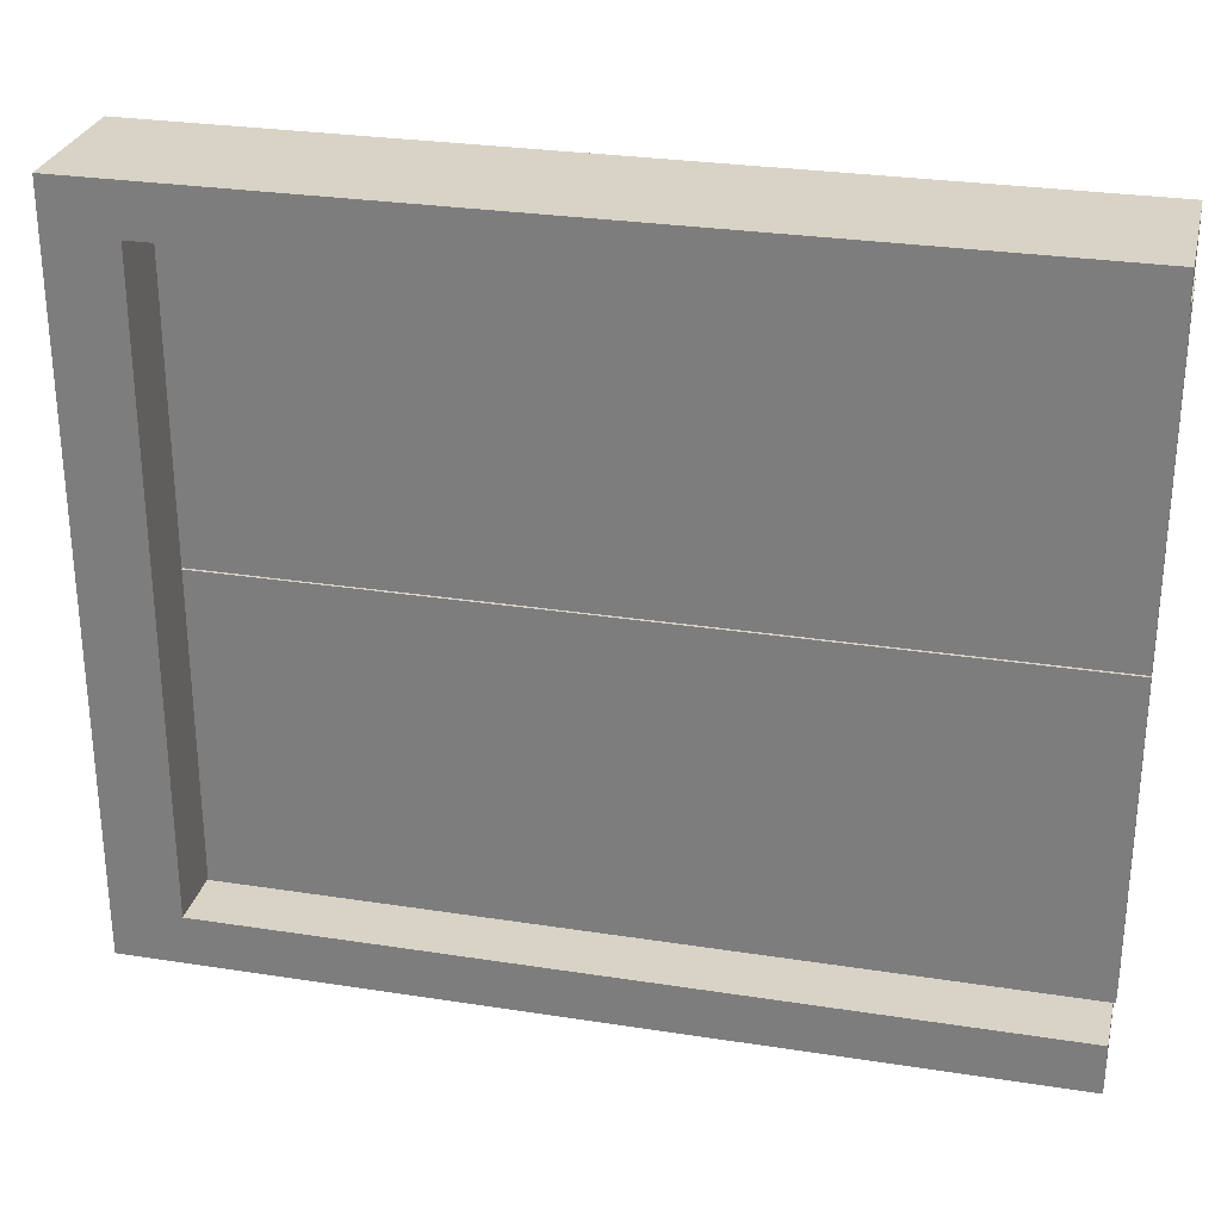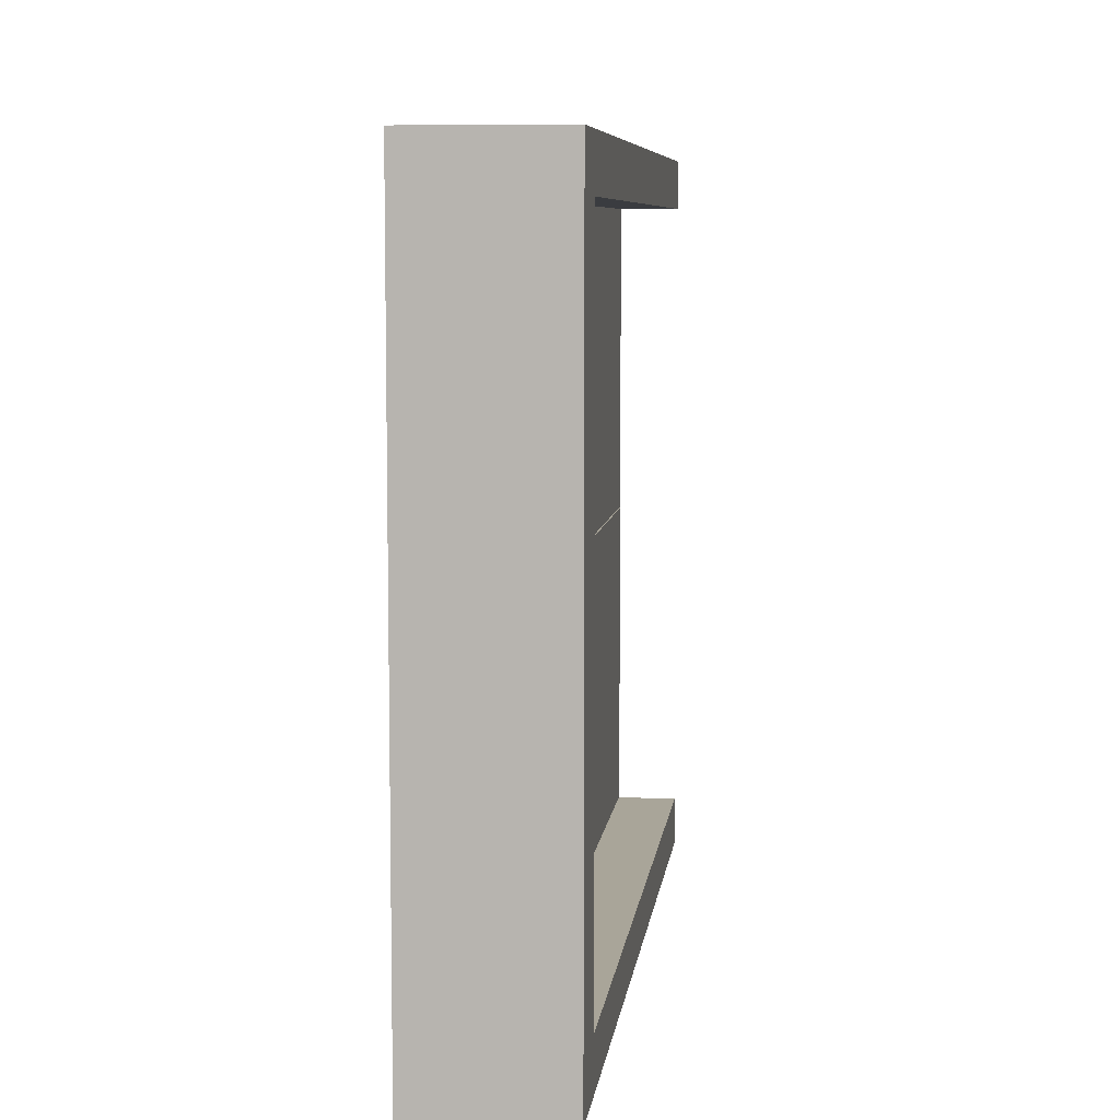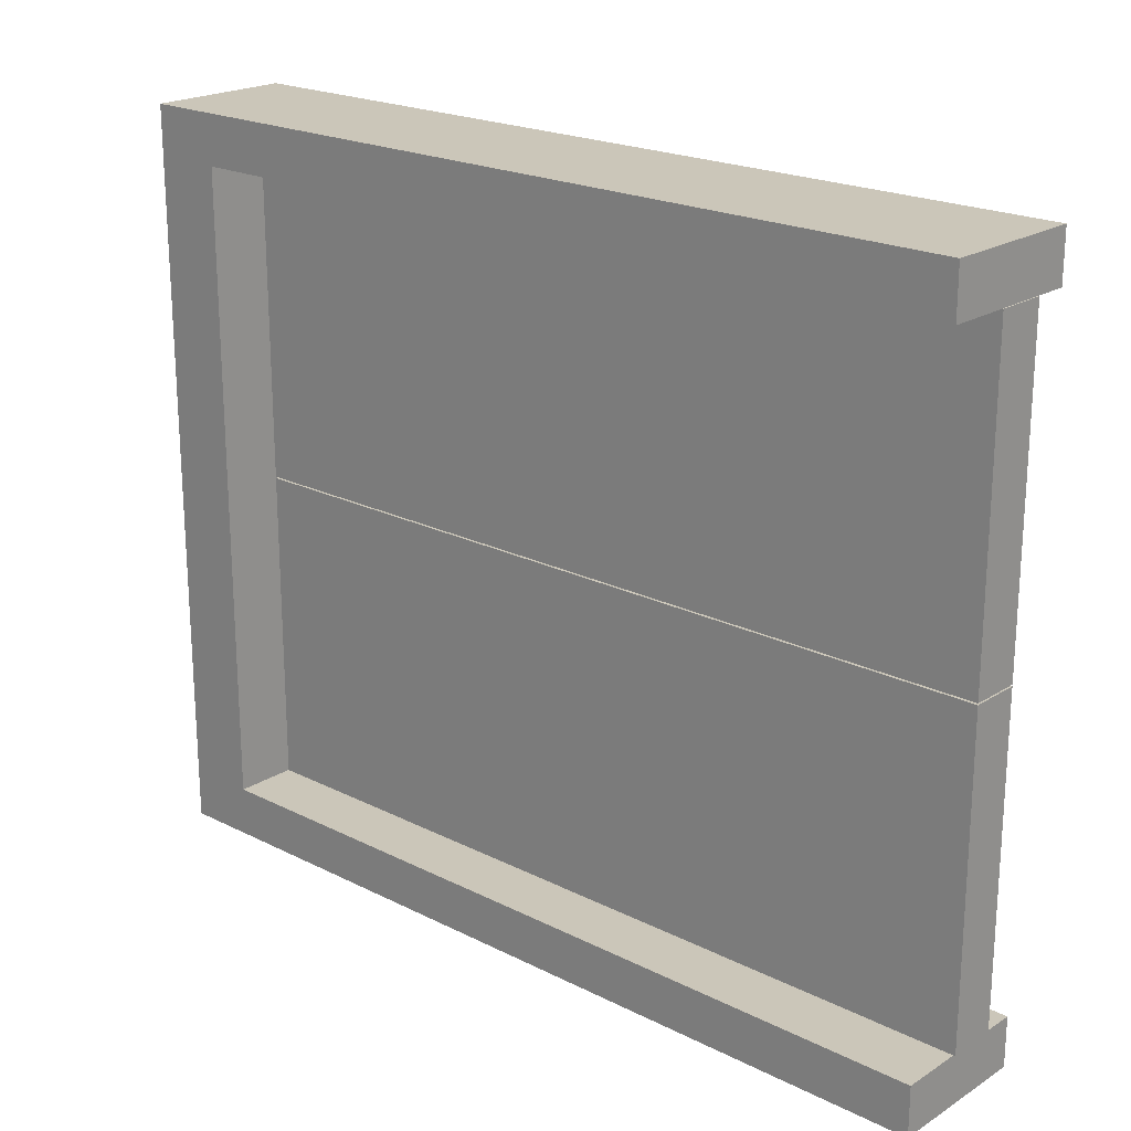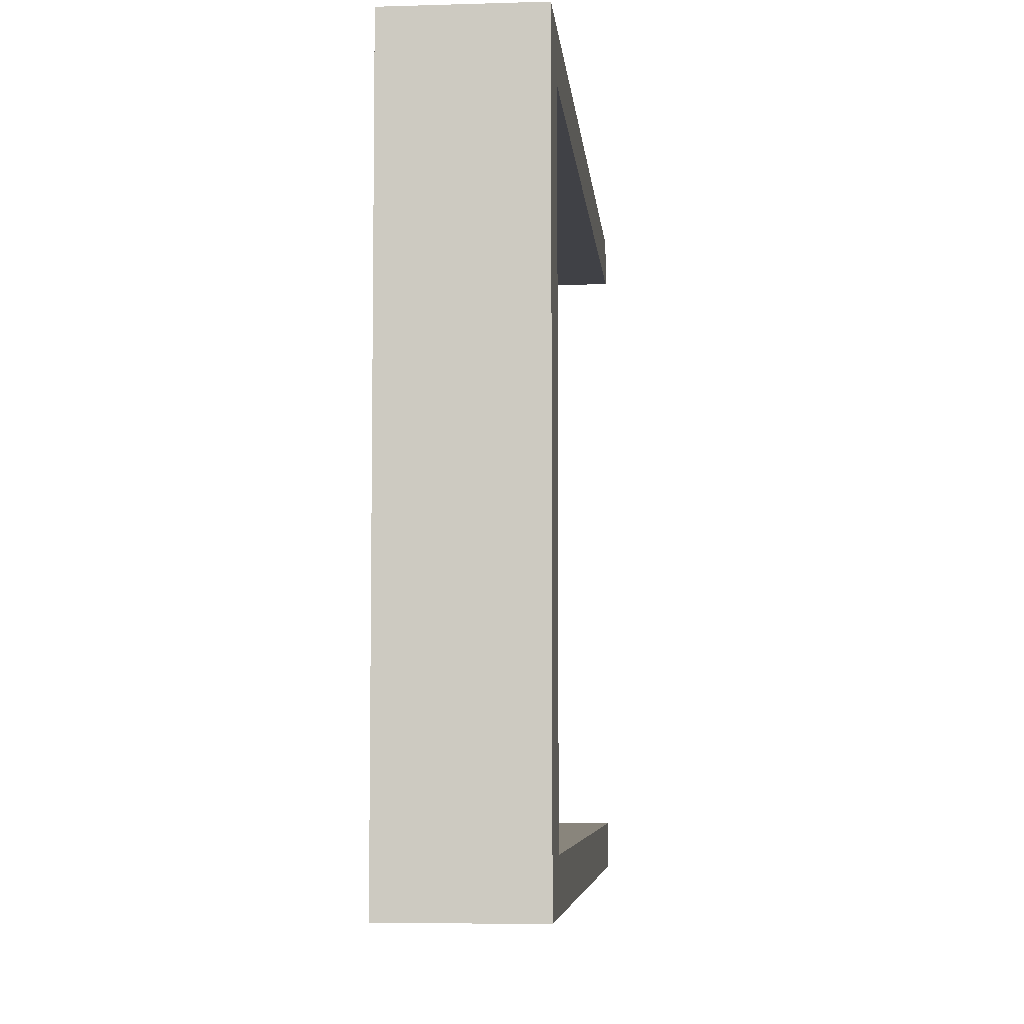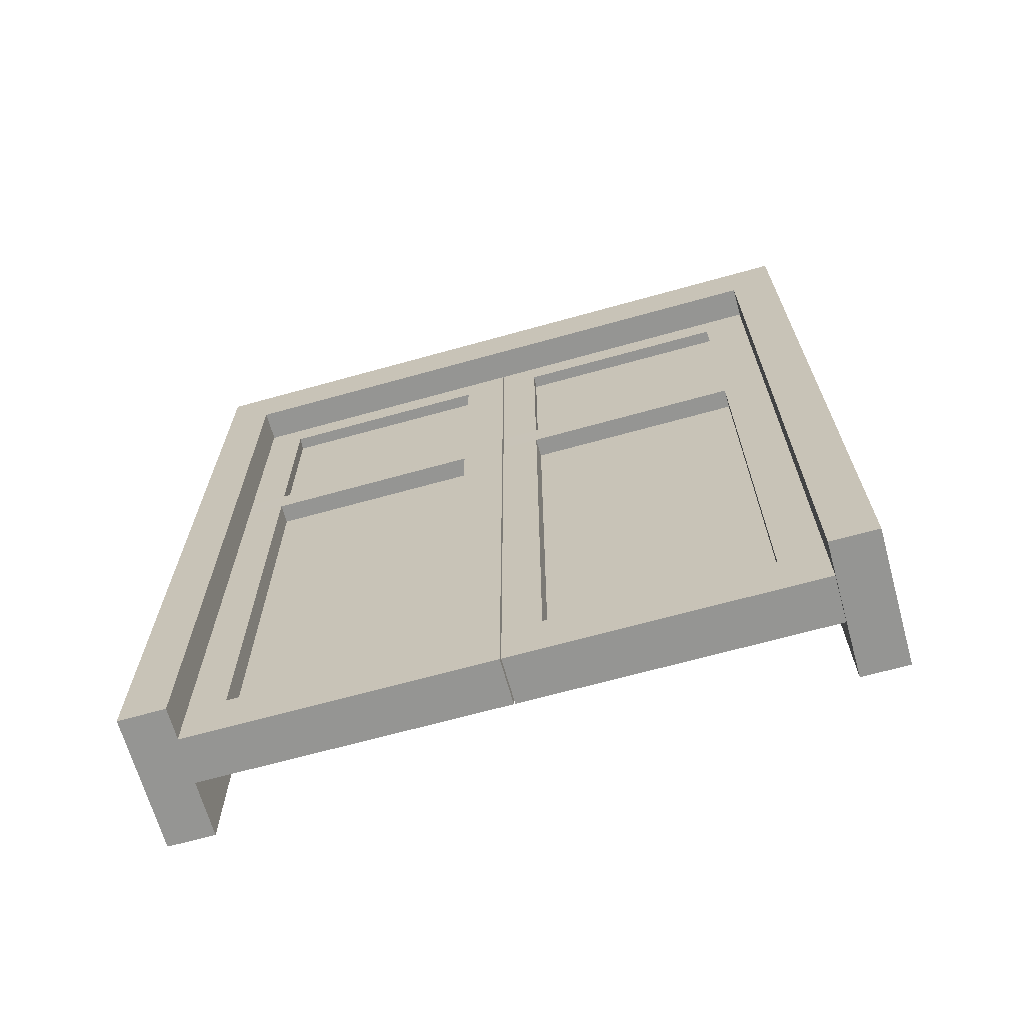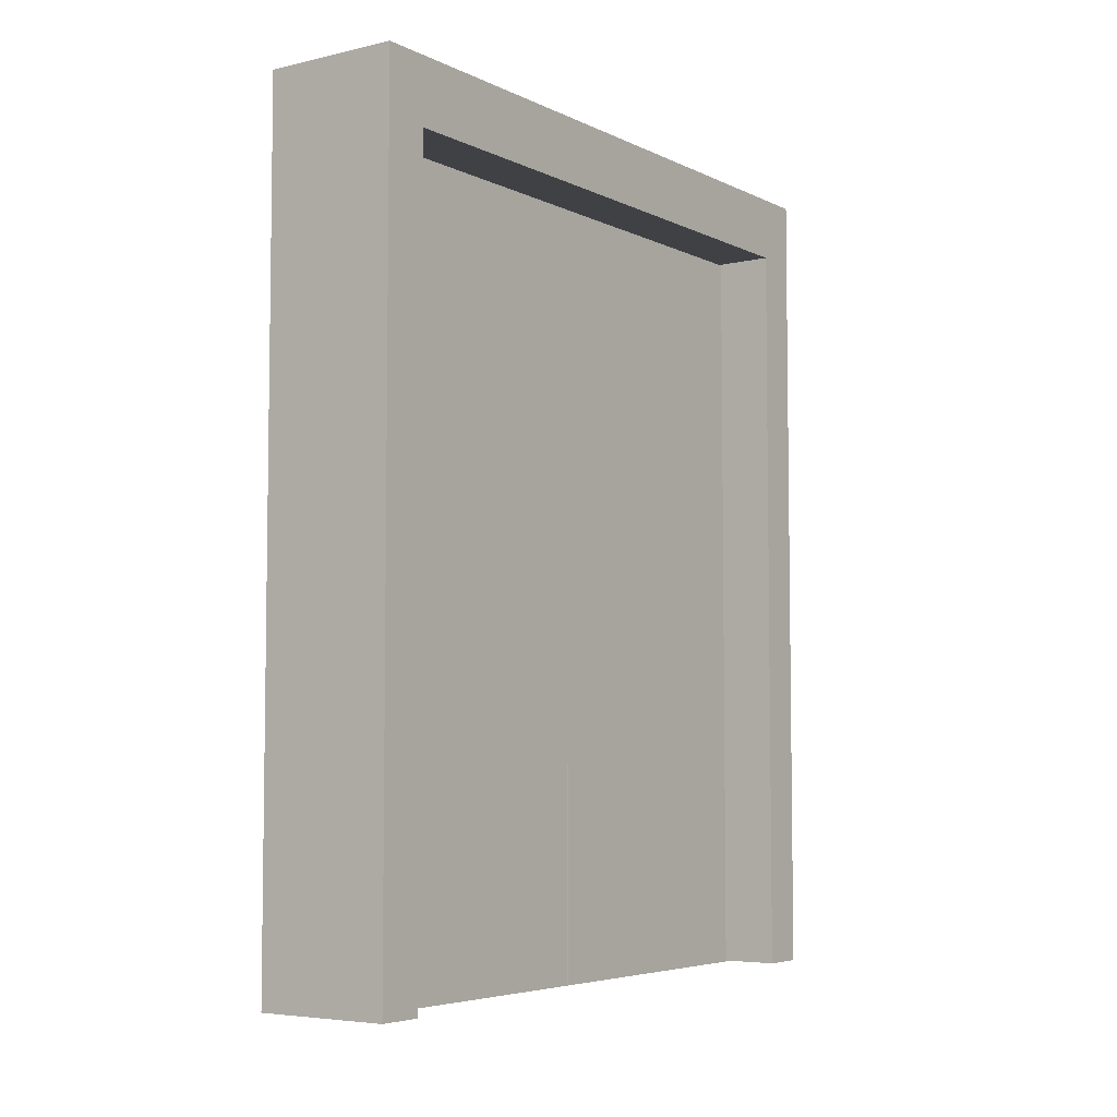
<metadata>
{"format":"obj","ext":"obj","renderer":"f3d","projection":"perspective","resolution":1024,"background":"white","views":[{"elev":28.3,"azim":-76.8,"up":"+Z"},{"elev":7.4,"azim":-173.0,"up":"+Z"},{"elev":21.0,"azim":-48.1,"up":"+Z"},{"elev":-6.0,"azim":-174.8,"up":"+Z"},{"elev":-67.3,"azim":105.6,"up":"+Y"},{"elev":-5.3,"azim":-144.7,"up":"+Y"}]}
</metadata>
<code>
g default
v -61.07 0.0127 96.31
v -61.07 0.0127 89.87
v -61.07 16.55 96.31
v -61.07 16.55 89.87
v -62.07 16.55 96.31
v -62.07 16.55 89.87
v -62.07 0.0127 96.31
v -62.07 0.0127 89.87
v -61.07 1.189 95.49
v -61.07 1.189 90.82
v -61.07 11.18 90.82
v -61.49 1.189 95.49
v -61.49 1.189 90.82
v -61.49 11.18 90.82
v -61.49 11.18 95.49
v -61.07 11.19 89.87
v -61.07 11.18 95.49
v -61.07 11.19 96.31
v -61.07 15.86 95.49
v -61.07 15.86 90.82
v -61.07 11.82 95.49
v -61.34 15.86 95.51
v -61.34 15.86 90.75
v -61.34 11.82 95.51
v -61.34 11.82 90.75
v -61.07 11.82 96.31
v -61.07 11.82 90.82
v -61.07 11.82 89.87
g Door:pCube3
f 12 13 14 15
f 3 4 6 5
f 5 6 8 7
f 7 8 2 1
f 2 8 6 4 28 16
f 7 1 18 26 3 5
f 1 2 10 9
f 2 16 11 10
f 17 18 1 9
f 9 10 13 12
f 10 11 14 13
f 15 17 9 12
f 4 3 19 20
f 27 28 4 20
f 20 19 22 23
f 19 21 24 22
f 22 24 25 23
f 3 26 21 19
f 23 25 27 20
f 18 17 21 26
f 11 16 28 27
f 24 21 27 25
f 14 11 17 15
f 21 17 11 27
g default
v -61.07 0.0127 102.8
v -61.07 0.0127 96.34
v -61.07 16.55 102.8
v -61.07 16.55 96.34
v -62.07 16.55 102.8
v -62.07 16.55 96.34
v -62.07 0.0127 102.8
v -62.07 0.0127 96.34
v -61.07 1.189 102
v -61.07 1.189 97.29
v -61.07 11.18 97.29
v -61.49 1.189 102
v -61.49 1.189 97.29
v -61.49 11.18 97.29
v -61.49 11.18 102
v -61.07 11.19 96.34
v -61.07 11.18 102
v -61.07 11.19 102.8
v -61.07 15.86 102
v -61.07 15.86 97.29
v -61.07 11.82 102
v -61.34 15.86 102
v -61.34 15.86 97.22
v -61.34 11.82 102
v -61.34 11.82 97.22
v -61.07 11.82 102.8
v -61.07 11.82 97.29
v -61.07 11.82 96.34
g Door:pCube4
f 40 41 42 43
f 31 32 34 33
f 33 34 36 35
f 35 36 30 29
f 30 36 34 32 56 44
f 35 29 46 54 31 33
f 29 30 38 37
f 30 44 39 38
f 45 46 29 37
f 37 38 41 40
f 38 39 42 41
f 43 45 37 40
f 32 31 47 48
f 55 56 32 48
f 48 47 50 51
f 47 49 52 50
f 50 52 53 51
f 31 54 49 47
f 51 53 55 48
f 46 45 49 54
f 39 44 56 55
f 52 49 55 53
f 42 39 45 43
f 49 45 39 55
g default
v -60.39 0.0355 103.8
v -60.39 0.0355 102.8
v -60.39 16.57 102.8
v -63.31 16.57 102.8
v -63.31 0.0355 103.8
v -63.31 0.0355 102.8
v -60.39 17.97 103.8
v -60.39 17.97 102.8
v -63.31 17.97 102.8
v -63.31 17.97 103.8
v -60.39 16.57 89.86
v -63.31 16.57 89.86
v -63.31 17.97 89.86
v -60.39 17.97 89.86
v -60.39 16.57 88.85
v -63.31 16.57 88.85
v -63.31 17.96 88.85
v -60.39 17.97 88.85
v -60.39 0.06143 89.86
v -63.31 0.06143 89.86
v -63.31 0.06143 88.85
v -60.39 0.06143 88.85
v -60.39 16.57 103.8
v -63.31 16.57 103.8
g Door:pCube1
f 61 62 58 57
f 75 76 77 78
f 68 72 77 76
f 71 67 75 78
f 59 79 57 58
f 60 62 61 80
f 59 58 62 60
f 68 76 75 67
f 60 68 67 59
f 67 71 74 70
f 64 63 79 59
f 59 67 70 64
f 72 68 69 73
f 66 65 60 80
f 68 60 65 69
f 57 79 80 61
f 79 63 66 80
f 64 70 69 65
f 66 63 64 65
f 70 74 73 69
f 74 71 72 73
f 77 72 71 78

</code>
